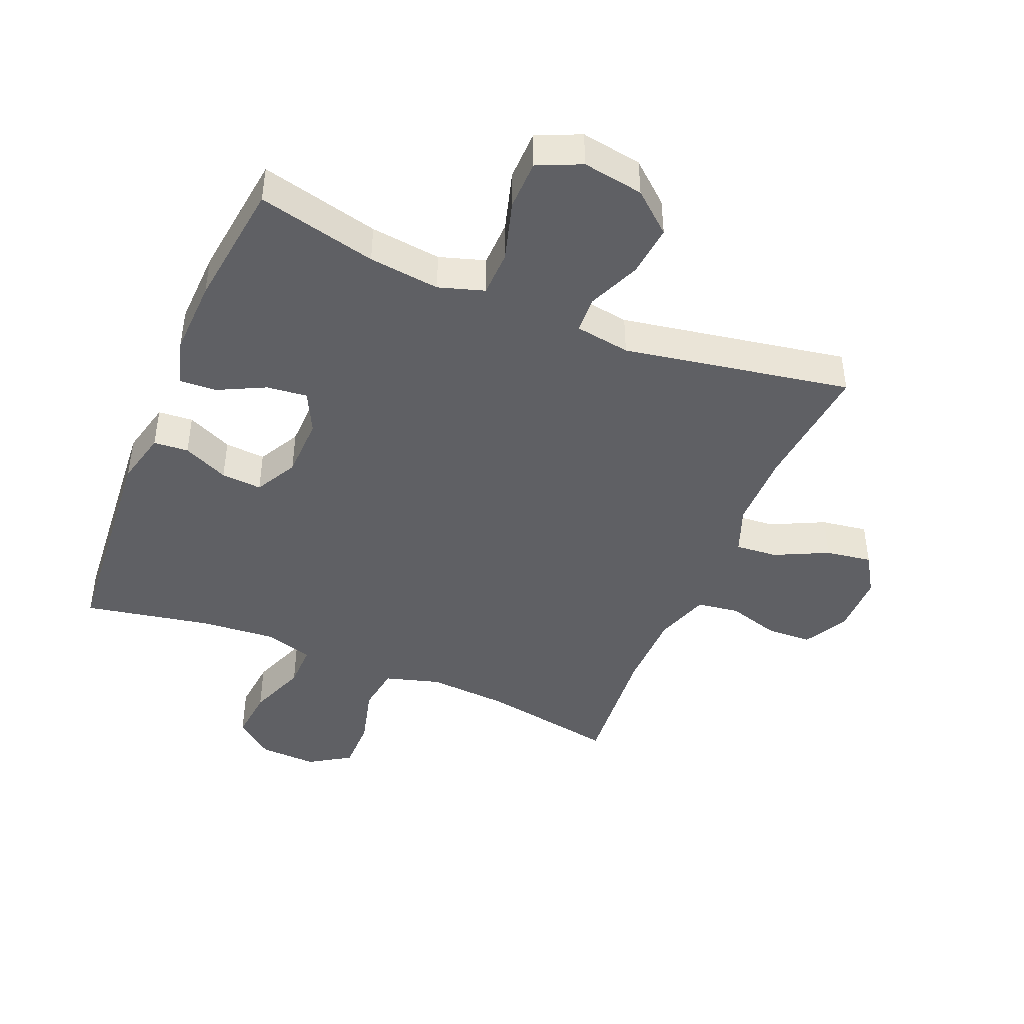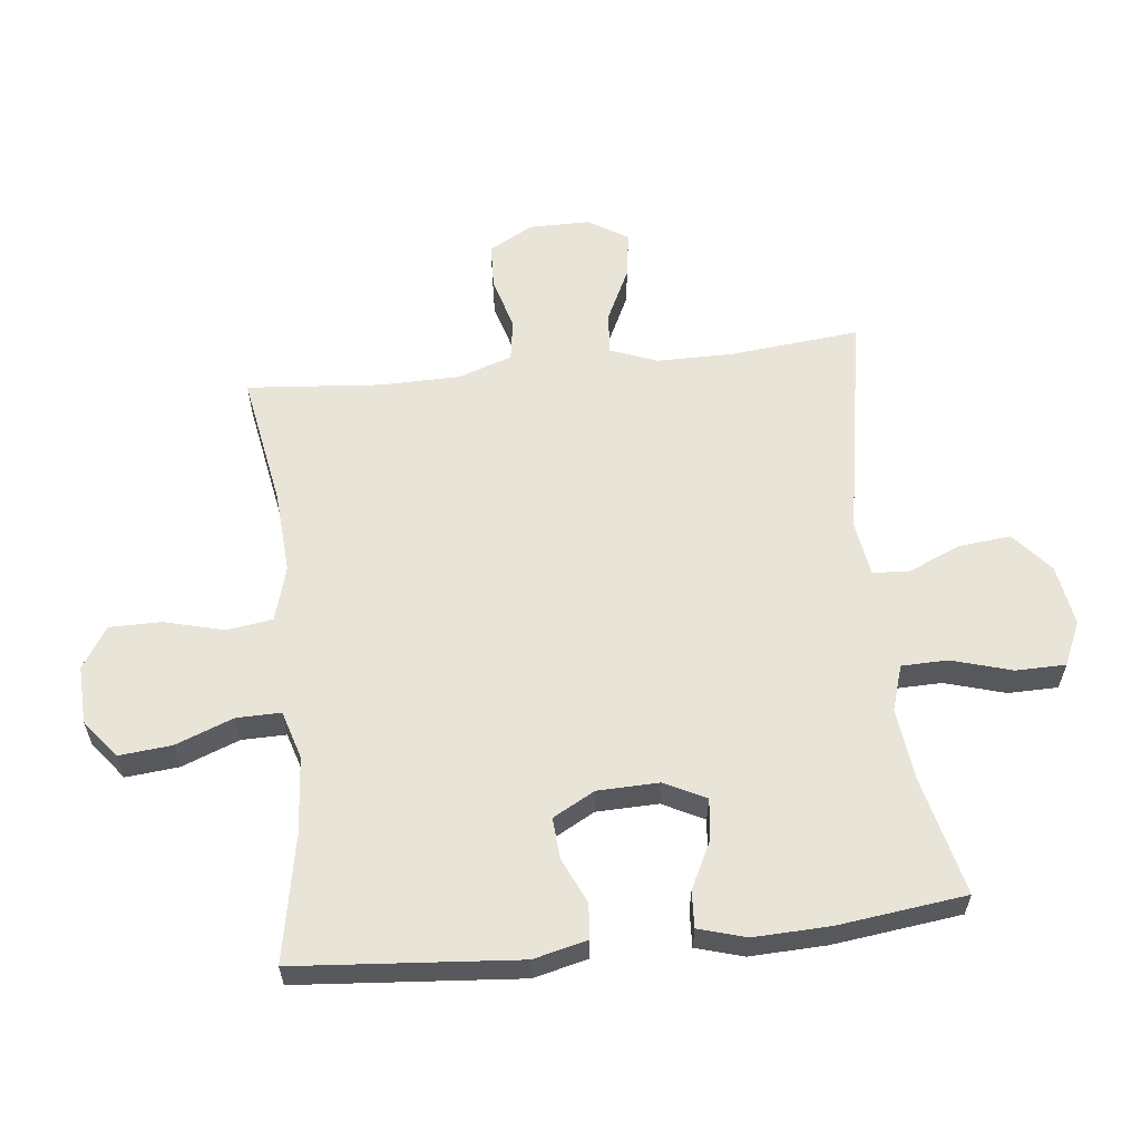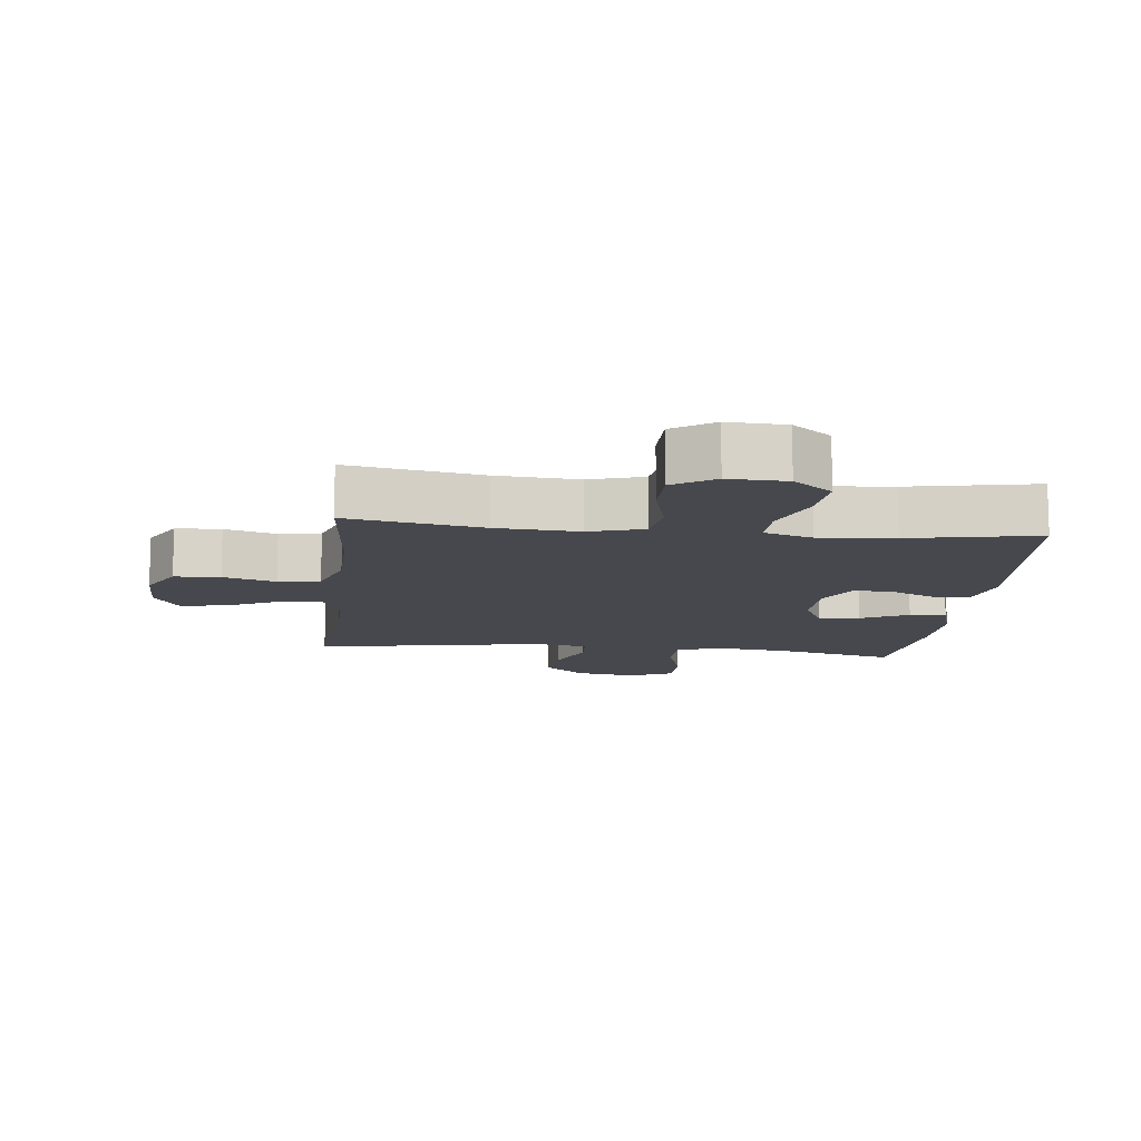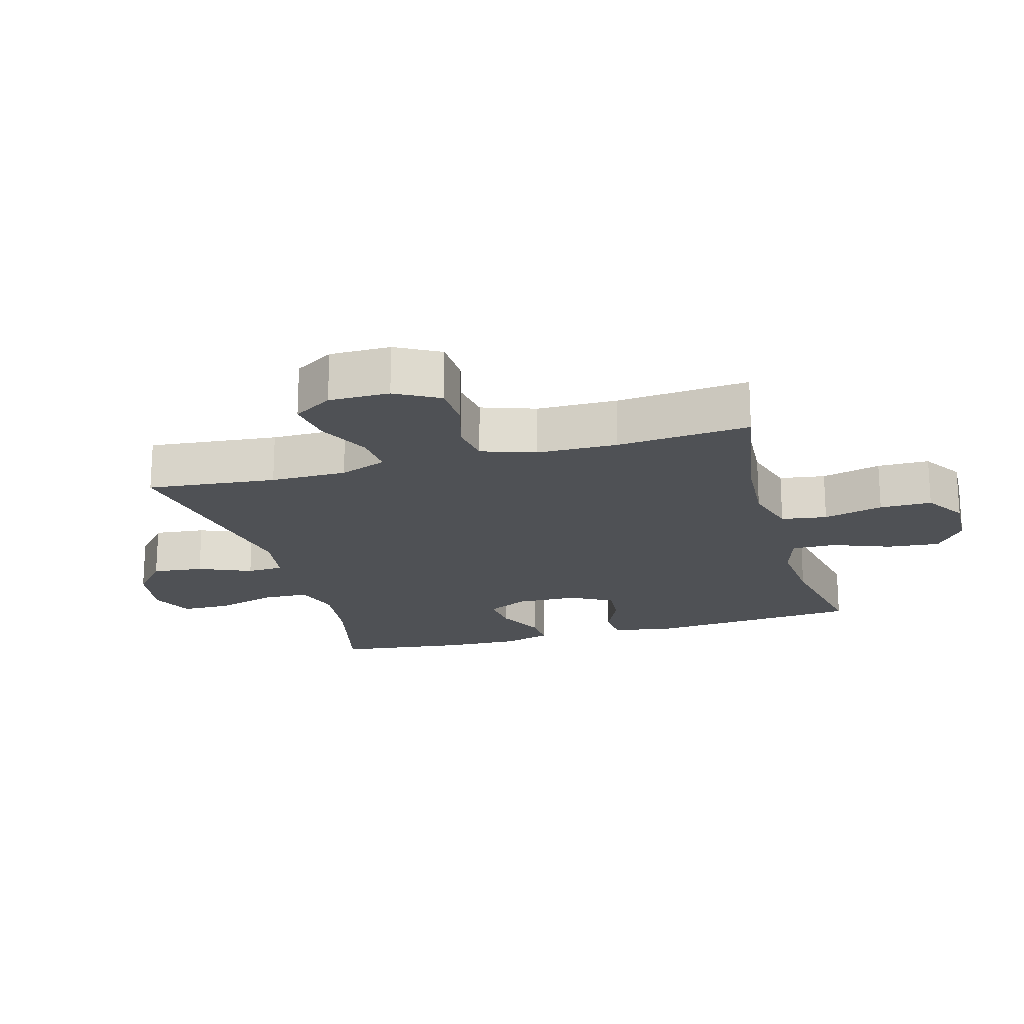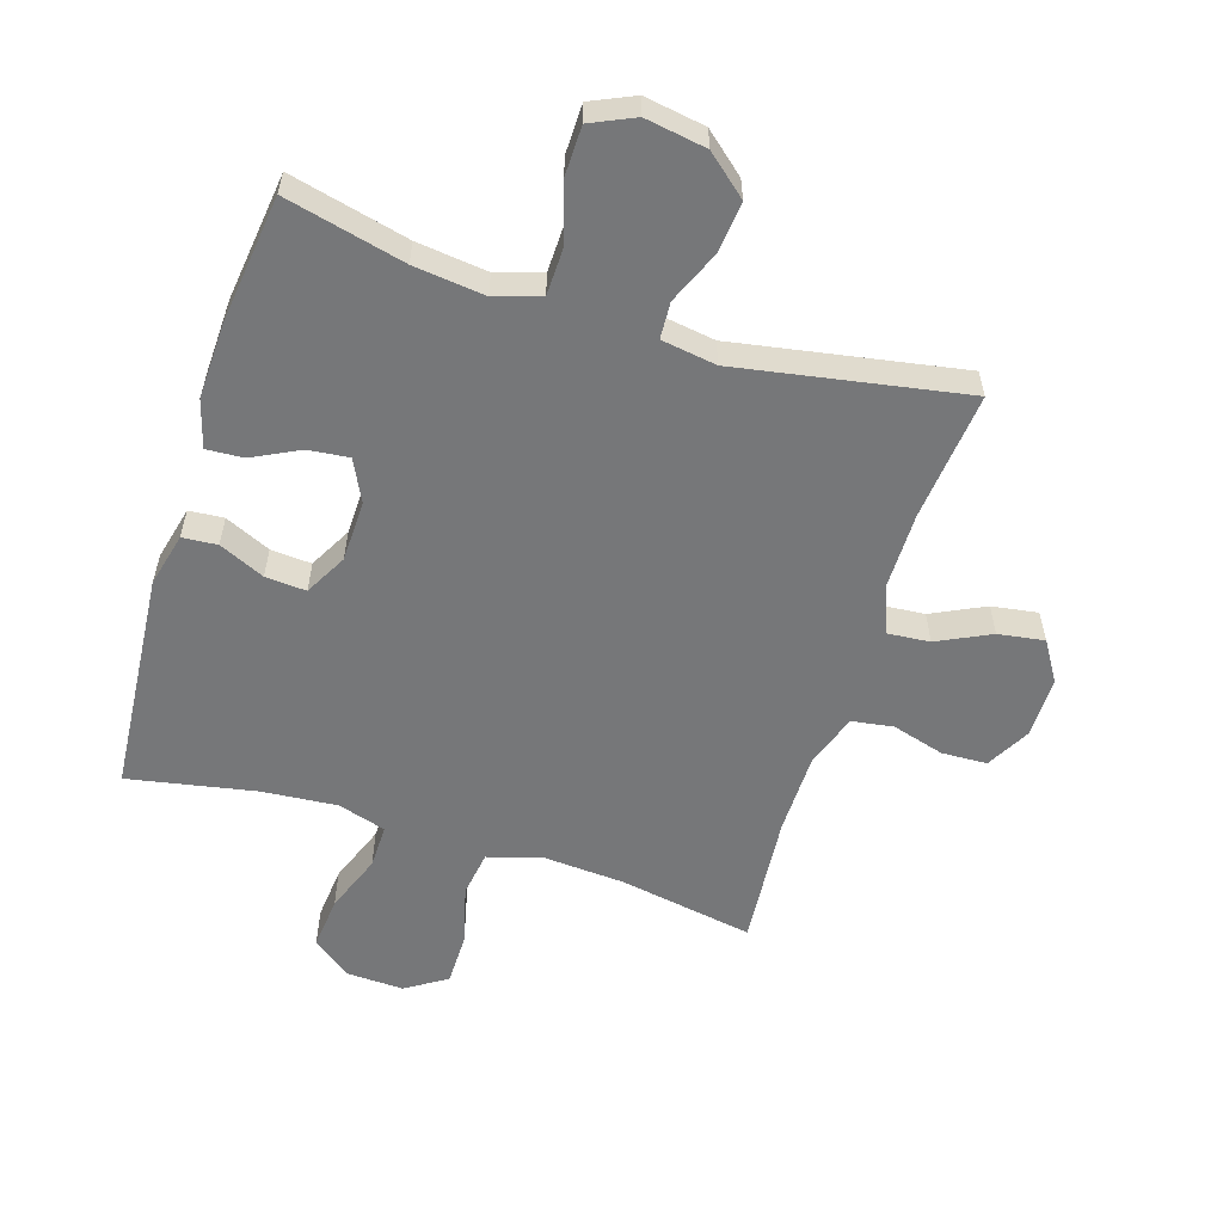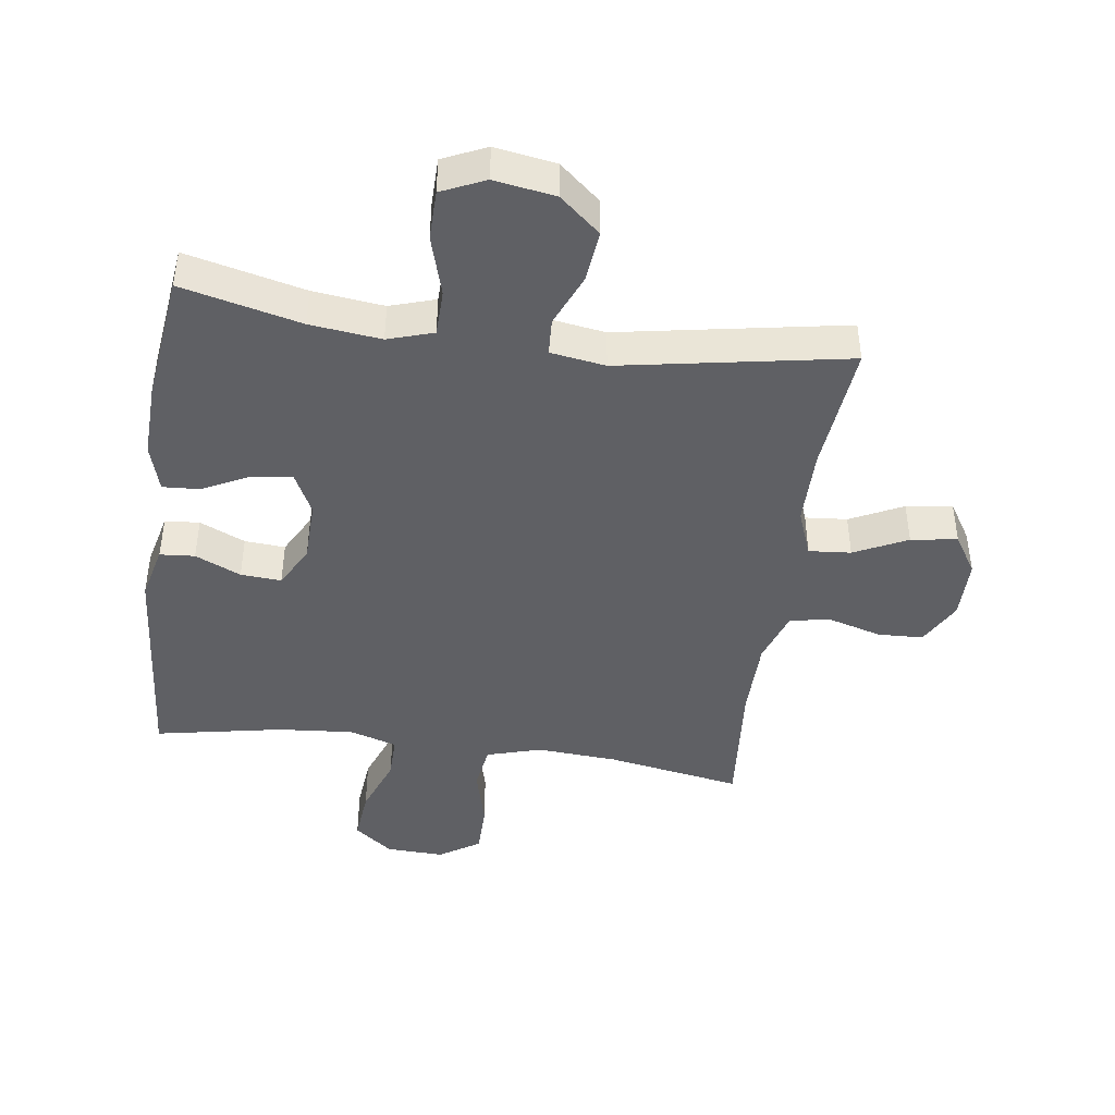
<metadata>
{"format":"obj","ext":"obj","renderer":"f3d","projection":"perspective","resolution":1024,"background":"white","views":[{"elev":-44.3,"azim":-22.6,"up":"+Y"},{"elev":59.9,"azim":-96.3,"up":"+Y"},{"elev":-11.9,"azim":173.7,"up":"+Y"},{"elev":-19.6,"azim":105.6,"up":"+Y"},{"elev":-57.1,"azim":-17.5,"up":"+Y"},{"elev":-44.0,"azim":-7.9,"up":"+Y"}]}
</metadata>
<code>
o path10172
v -0.5589 0.0375 0.2981
v -0.5632 0.0375 0.1759
v -0.5409 0.0375 0.09952
v -0.4819 0.0375 0.1029
v -0.4059 0.0375 0.1408
v -0.3401 0.0375 0.1482
v -0.3068 0.0375 0.08155
v -0.3093 0.0375 -0.01736
v -0.346 0.0375 -0.08529
v -0.4116 0.0375 -0.08055
v -0.4849 0.0375 -0.04747
v -0.5411 0.0375 -0.05188
v -0.5622 0.0375 -0.1392
v -0.5329 0.0375 -0.4971
v -0.3279 0.0375 -0.4578
v -0.2063 0.0375 -0.4477
v -0.1291 0.0375 -0.4711
v -0.1301 0.0375 -0.5418
v -0.1658 0.0375 -0.6361
v -0.174 0.0375 -0.7209
v -0.1122 0.0375 -0.7687
v -0.01898 0.0375 -0.7723
v 0.0471 0.0375 -0.7301
v 0.04725 0.0375 -0.6463
v 0.02233 0.0375 -0.55
v 0.03307 0.0375 -0.4762
v 0.1212 0.0375 -0.4505
v 0.252 0.0375 -0.4592
v 0.4688 0.0375 -0.4971
v 0.4504 0.0375 -0.2822
v 0.452 0.0375 -0.1526
v 0.4816 0.0375 -0.06562
v 0.5486 0.0375 -0.05541
v 0.6327 0.0375 -0.0796
v 0.7059 0.0375 -0.07667
v 0.7449 0.0375 -0.005638
v 0.7448 0.0375 0.09243
v 0.7052 0.0375 0.156
v 0.6307 0.0375 0.1446
v 0.5451 0.0375 0.1031
v 0.4772 0.0375 0.09734
v 0.4482 0.0375 0.1732
v 0.4479 0.0375 0.2961
v 0.4688 0.0375 0.5048
v 0.1022 0.0375 0.4395
v 0.0134 0.0375 0.4532
v 0.01028 0.0375 0.5126
v 0.04656 0.0375 0.5978
v 0.05508 0.0375 0.6805
v -0.009865 0.0375 0.7359
v -0.1083 0.0375 0.7521
v -0.1786 0.0375 0.7204
v -0.1797 0.0375 0.6402
v -0.1511 0.0375 0.5431
v -0.1527 0.0375 0.4686
v -0.2263 0.0375 0.4454
v -0.3407 0.0375 0.4587
v -0.5329 0.0375 0.5048
v -0.5589 -0.0375 0.2981
v -0.5632 -0.0375 0.1759
v -0.5409 -0.0375 0.09952
v -0.4819 -0.0375 0.1029
v -0.4059 -0.0375 0.1408
v -0.3401 -0.0375 0.1482
v -0.3068 -0.0375 0.08155
v -0.3093 -0.0375 -0.01736
v -0.346 -0.0375 -0.08529
v -0.4116 -0.0375 -0.08055
v -0.4849 -0.0375 -0.04747
v -0.5411 -0.0375 -0.05188
v -0.5622 -0.0375 -0.1392
v -0.5329 -0.0375 -0.4971
v -0.3279 -0.0375 -0.4578
v -0.2063 -0.0375 -0.4477
v -0.1291 -0.0375 -0.4711
v -0.1301 -0.0375 -0.5418
v -0.1658 -0.0375 -0.6361
v -0.174 -0.0375 -0.7209
v -0.1122 -0.0375 -0.7687
v -0.01898 -0.0375 -0.7723
v 0.0471 -0.0375 -0.7301
v 0.04725 -0.0375 -0.6463
v 0.02233 -0.0375 -0.55
v 0.03307 -0.0375 -0.4762
v 0.1212 -0.0375 -0.4505
v 0.252 -0.0375 -0.4592
v 0.4688 -0.0375 -0.4971
v 0.4504 -0.0375 -0.2822
v 0.452 -0.0375 -0.1526
v 0.4816 -0.0375 -0.06562
v 0.5486 -0.0375 -0.05541
v 0.6327 -0.0375 -0.0796
v 0.7059 -0.0375 -0.07667
v 0.7449 -0.0375 -0.005638
v 0.7448 -0.0375 0.09243
v 0.7052 -0.0375 0.156
v 0.6307 -0.0375 0.1446
v 0.5451 -0.0375 0.1031
v 0.4772 -0.0375 0.09734
v 0.4482 -0.0375 0.1732
v 0.4479 -0.0375 0.2961
v 0.4688 -0.0375 0.5048
v 0.1022 -0.0375 0.4395
v 0.0134 -0.0375 0.4532
v 0.01028 -0.0375 0.5126
v 0.04656 -0.0375 0.5978
v 0.05508 -0.0375 0.6805
v -0.009865 -0.0375 0.7359
v -0.1083 -0.0375 0.7521
v -0.1786 -0.0375 0.7204
v -0.1797 -0.0375 0.6402
v -0.1511 -0.0375 0.5431
v -0.1527 -0.0375 0.4686
v -0.2263 -0.0375 0.4454
v -0.3407 -0.0375 0.4587
v -0.5329 -0.0375 0.5048
v -0.5589 0.0375 0.2981
v -0.5632 0.0375 0.1759
v -0.5409 0.0375 0.09952
v -0.5409 0.0375 0.09952
v -0.5411 0.0375 -0.05188
v -0.5411 0.0375 -0.05188
v -0.5622 0.0375 -0.1392
v -0.4849 0.0375 -0.04747
v -0.4819 0.0375 0.1029
v -0.5329 0.0375 0.5048
v -0.5329 0.0375 0.5048
v -0.5329 0.0375 -0.4971
v -0.5329 0.0375 -0.4971
v -0.4116 0.0375 -0.08055
v -0.4059 0.0375 0.1408
v -0.3407 0.0375 0.4587
v -0.3279 0.0375 -0.4578
v -0.346 0.0375 -0.08529
v -0.346 0.0375 -0.08529
v -0.3401 0.0375 0.1482
v -0.3401 0.0375 0.1482
v -0.3093 0.0375 -0.01736
v -0.2263 0.0375 0.4454
v -0.3068 0.0375 0.08155
v -0.2063 0.0375 -0.4477
v -0.1527 0.0375 0.4686
v -0.1527 0.0375 0.4686
v -0.1291 0.0375 -0.4711
v -0.1291 0.0375 -0.4711
v -0.1786 0.0375 0.7204
v -0.1786 0.0375 0.7204
v -0.1797 0.0375 0.6402
v -0.1511 0.0375 0.5431
v -0.1083 0.0375 0.7521
v -0.1658 0.0375 -0.6361
v -0.174 0.0375 -0.7209
v -0.1122 0.0375 -0.7687
v -0.1301 0.0375 -0.5418
v -0.01898 0.0375 -0.7723
v -0.009865 0.0375 0.7359
v 0.0471 0.0375 -0.7301
v 0.05508 0.0375 0.6805
v 0.04656 0.0375 0.5978
v 0.01028 0.0375 0.5126
v 0.0134 0.0375 0.4532
v 0.0134 0.0375 0.4532
v 0.1022 0.0375 0.4395
v 0.02233 0.0375 -0.55
v 0.03307 0.0375 -0.4762
v 0.03307 0.0375 -0.4762
v 0.04725 0.0375 -0.6463
v 0.1212 0.0375 -0.4505
v 0.252 0.0375 -0.4592
v 0.4688 0.0375 0.5048
v 0.4688 0.0375 0.5048
v 0.4482 0.0375 0.1732
v 0.4479 0.0375 0.2961
v 0.4688 0.0375 -0.4971
v 0.4688 0.0375 -0.4971
v 0.4504 0.0375 -0.2822
v 0.4772 0.0375 0.09734
v 0.4772 0.0375 0.09734
v 0.452 0.0375 -0.1526
v 0.4816 0.0375 -0.06562
v 0.4816 0.0375 -0.06562
v 0.5451 0.0375 0.1031
v 0.5486 0.0375 -0.05541
v 0.6307 0.0375 0.1446
v 0.6327 0.0375 -0.0796
v 0.7052 0.0375 0.156
v 0.7052 0.0375 0.156
v 0.7059 0.0375 -0.07667
v 0.7448 0.0375 0.09243
v 0.7449 0.0375 -0.005638
v -0.5589 -0.0375 0.2981
v -0.5632 -0.0375 0.1759
v -0.5409 -0.0375 0.09952
v -0.5409 -0.0375 0.09952
v -0.5411 -0.0375 -0.05188
v -0.5411 -0.0375 -0.05188
v -0.5622 -0.0375 -0.1392
v -0.4849 -0.0375 -0.04747
v -0.4819 -0.0375 0.1029
v -0.5329 -0.0375 0.5048
v -0.5329 -0.0375 0.5048
v -0.5329 -0.0375 -0.4971
v -0.5329 -0.0375 -0.4971
v -0.4116 -0.0375 -0.08055
v -0.4059 -0.0375 0.1408
v -0.3407 -0.0375 0.4587
v -0.3279 -0.0375 -0.4578
v -0.346 -0.0375 -0.08529
v -0.346 -0.0375 -0.08529
v -0.3401 -0.0375 0.1482
v -0.3401 -0.0375 0.1482
v -0.3093 -0.0375 -0.01736
v -0.2263 -0.0375 0.4454
v -0.3068 -0.0375 0.08155
v -0.2063 -0.0375 -0.4477
v -0.1527 -0.0375 0.4686
v -0.1527 -0.0375 0.4686
v -0.1291 -0.0375 -0.4711
v -0.1291 -0.0375 -0.4711
v -0.1786 -0.0375 0.7204
v -0.1786 -0.0375 0.7204
v -0.1797 -0.0375 0.6402
v -0.1511 -0.0375 0.5431
v -0.1083 -0.0375 0.7521
v -0.1658 -0.0375 -0.6361
v -0.174 -0.0375 -0.7209
v -0.1122 -0.0375 -0.7687
v -0.1301 -0.0375 -0.5418
v -0.01898 -0.0375 -0.7723
v -0.009865 -0.0375 0.7359
v 0.0471 -0.0375 -0.7301
v 0.05508 -0.0375 0.6805
v 0.04656 -0.0375 0.5978
v 0.01028 -0.0375 0.5126
v 0.0134 -0.0375 0.4532
v 0.0134 -0.0375 0.4532
v 0.1022 -0.0375 0.4395
v 0.02233 -0.0375 -0.55
v 0.03307 -0.0375 -0.4762
v 0.03307 -0.0375 -0.4762
v 0.04725 -0.0375 -0.6463
v 0.1212 -0.0375 -0.4505
v 0.252 -0.0375 -0.4592
v 0.4688 -0.0375 0.5048
v 0.4688 -0.0375 0.5048
v 0.4482 -0.0375 0.1732
v 0.4479 -0.0375 0.2961
v 0.4688 -0.0375 -0.4971
v 0.4688 -0.0375 -0.4971
v 0.4504 -0.0375 -0.2822
v 0.4772 -0.0375 0.09734
v 0.4772 -0.0375 0.09734
v 0.452 -0.0375 -0.1526
v 0.4816 -0.0375 -0.06562
v 0.4816 -0.0375 -0.06562
v 0.5451 -0.0375 0.1031
v 0.5486 -0.0375 -0.05541
v 0.6307 -0.0375 0.1446
v 0.6327 -0.0375 -0.0796
v 0.7052 -0.0375 0.156
v 0.7052 -0.0375 0.156
v 0.7059 -0.0375 -0.07667
v 0.7448 -0.0375 0.09243
v 0.7449 -0.0375 -0.005638
f 243 253 242
f 257 251 254
f 224 222 230
f 227 225 226
f 222 224 220
f 207 197 202
f 218 212 208
f 250 243 248
f 241 229 231
f 214 216 210
f 191 192 205
f 259 256 257
f 216 234 223
f 262 264 259
f 259 258 256
f 218 228 238
f 239 212 218
f 234 216 235
f 210 206 205
f 218 208 215
f 253 212 242
f 191 206 200
f 206 210 213
f 235 216 214
f 225 227 229
f 208 204 207
f 199 192 193
f 216 213 210
f 205 192 199
f 238 228 241
f 251 246 253
f 233 222 223
f 241 225 229
f 250 253 243
f 246 214 212
f 260 258 263
f 246 237 214
f 232 230 233
f 242 212 239
f 253 246 212
f 263 258 264
f 225 241 228
f 251 257 256
f 237 247 244
f 215 208 207
f 197 204 198
f 197 198 195
f 254 251 253
f 247 237 246
f 237 235 214
f 207 204 197
f 191 205 206
f 239 218 238
f 230 222 233
f 233 223 234
f 264 258 259
f 1 2 60 59
f 2 120 194 60
f 122 13 71 196
f 11 12 70 69
f 3 4 62 61
f 127 1 59 201
f 13 129 203 71
f 10 11 69 68
f 4 5 63 62
f 57 58 116 115
f 14 15 73 72
f 135 10 68 209
f 5 137 211 63
f 8 9 67 66
f 56 57 115 114
f 6 7 65 64
f 15 16 74 73
f 7 8 66 65
f 143 56 114 217
f 16 145 219 74
f 147 53 111 221
f 53 54 112 111
f 51 52 110 109
f 19 20 78 77
f 20 21 79 78
f 18 19 77 76
f 54 55 113 112
f 17 18 76 75
f 21 22 80 79
f 50 51 109 108
f 22 23 81 80
f 49 50 108 107
f 48 49 107 106
f 47 48 106 105
f 162 47 105 236
f 45 46 104 103
f 25 166 240 83
f 24 25 83 82
f 23 24 82 81
f 26 27 85 84
f 27 28 86 85
f 171 45 103 245
f 42 43 101 100
f 175 30 88 249
f 28 29 87 86
f 178 42 100 252
f 30 31 89 88
f 31 181 255 89
f 43 44 102 101
f 40 41 99 98
f 32 33 91 90
f 39 40 98 97
f 33 34 92 91
f 187 39 97 261
f 34 35 93 92
f 37 38 96 95
f 36 37 95 94
f 35 36 94 93
f 169 168 179
f 183 180 177
f 150 156 148
f 153 152 151
f 148 146 150
f 133 128 123
f 144 134 138
f 176 174 169
f 167 157 155
f 140 136 142
f 117 131 118
f 185 183 182
f 142 149 160
f 188 185 190
f 185 182 184
f 144 164 154
f 165 144 138
f 160 161 142
f 136 131 132
f 144 141 134
f 179 168 138
f 117 126 132
f 132 139 136
f 161 140 142
f 151 155 153
f 134 133 130
f 125 119 118
f 142 136 139
f 131 125 118
f 164 167 154
f 177 179 172
f 159 149 148
f 167 155 151
f 176 169 179
f 172 138 140
f 186 189 184
f 172 140 163
f 158 159 156
f 168 165 138
f 179 138 172
f 189 190 184
f 151 154 167
f 177 182 183
f 163 170 173
f 141 133 134
f 123 124 130
f 123 121 124
f 180 179 177
f 173 172 163
f 163 140 161
f 133 123 130
f 117 132 131
f 165 164 144
f 156 159 148
f 159 160 149
f 190 185 184

</code>
